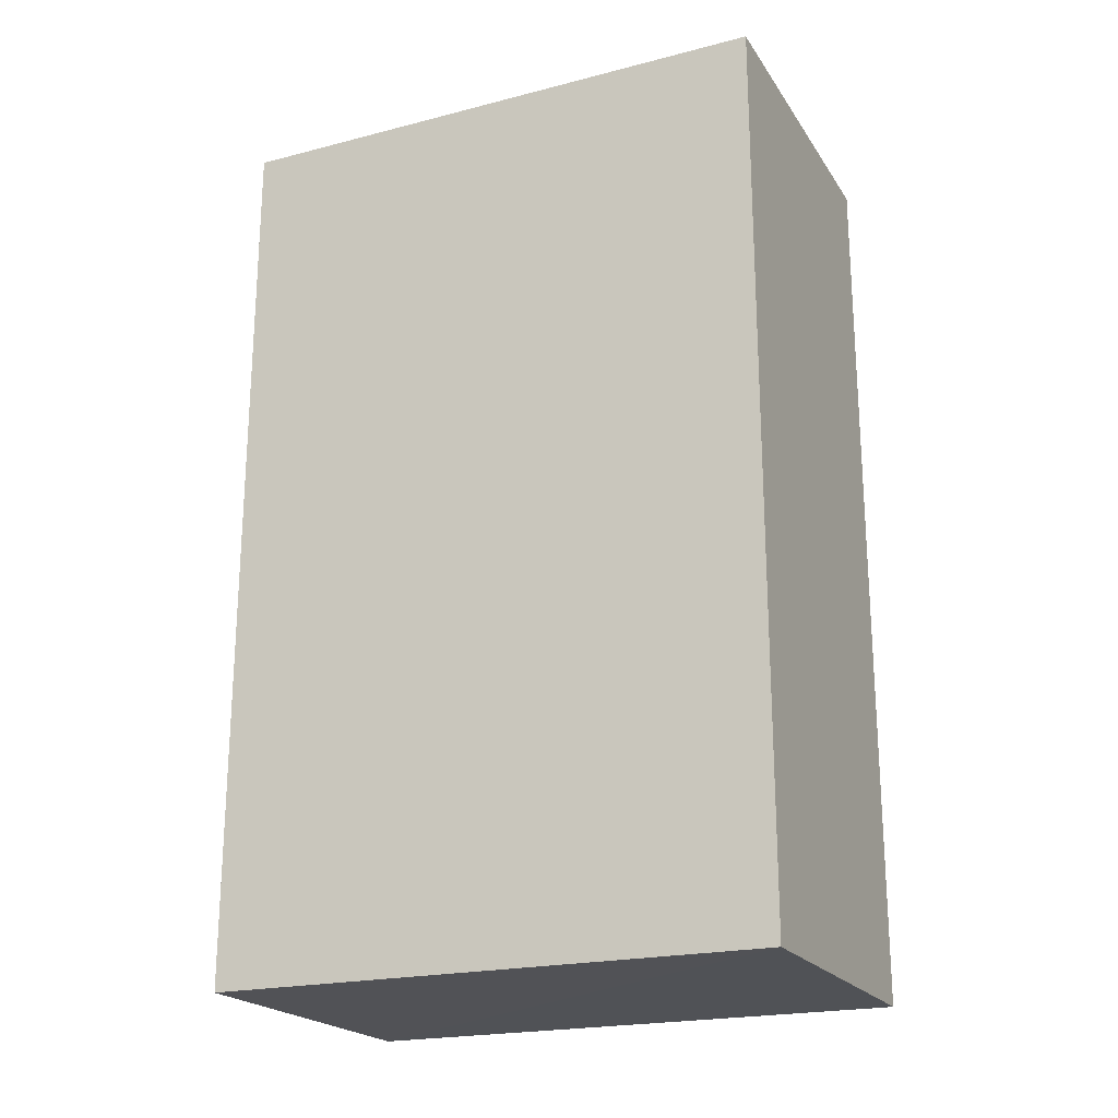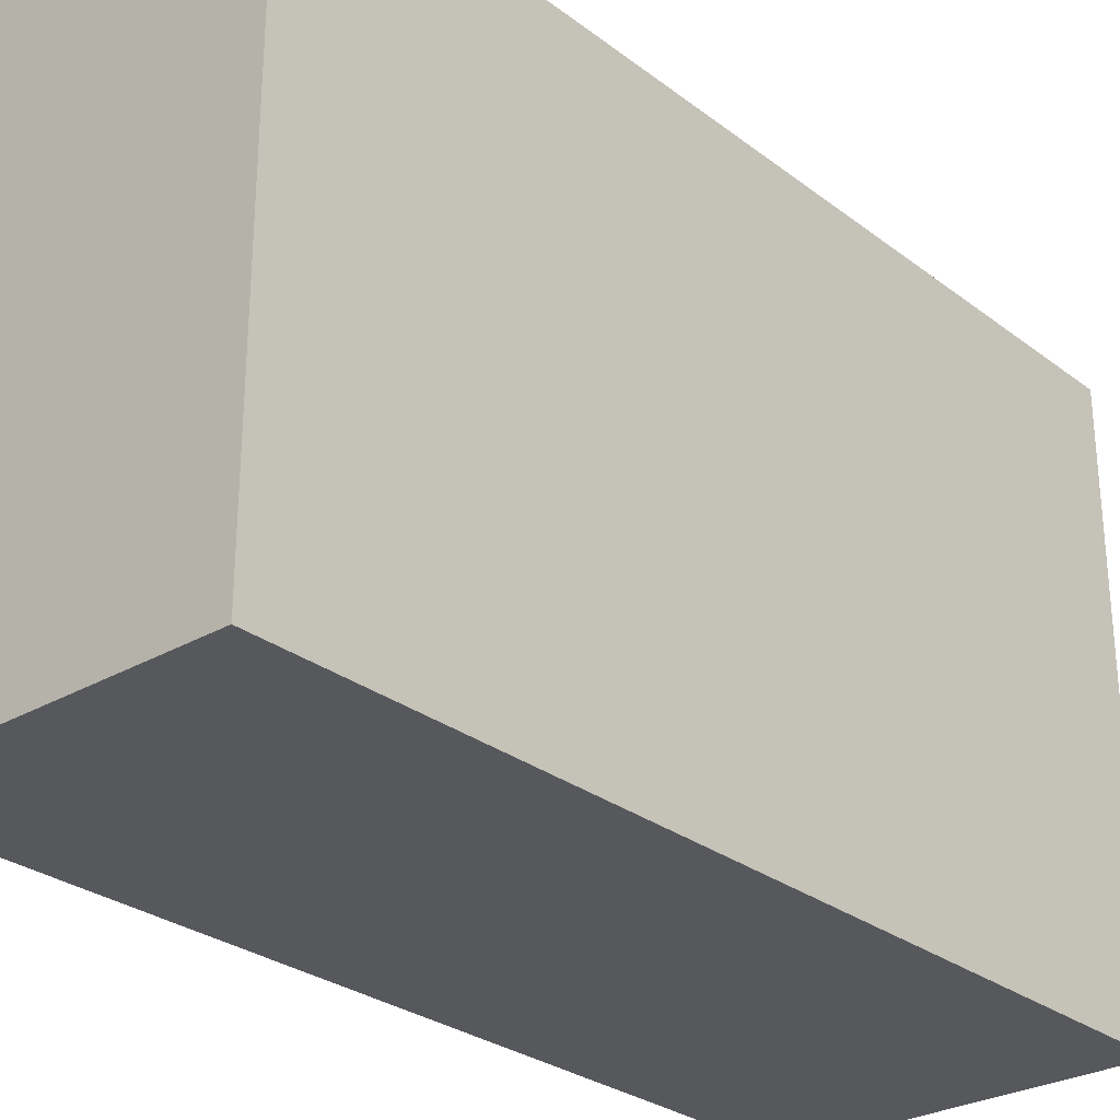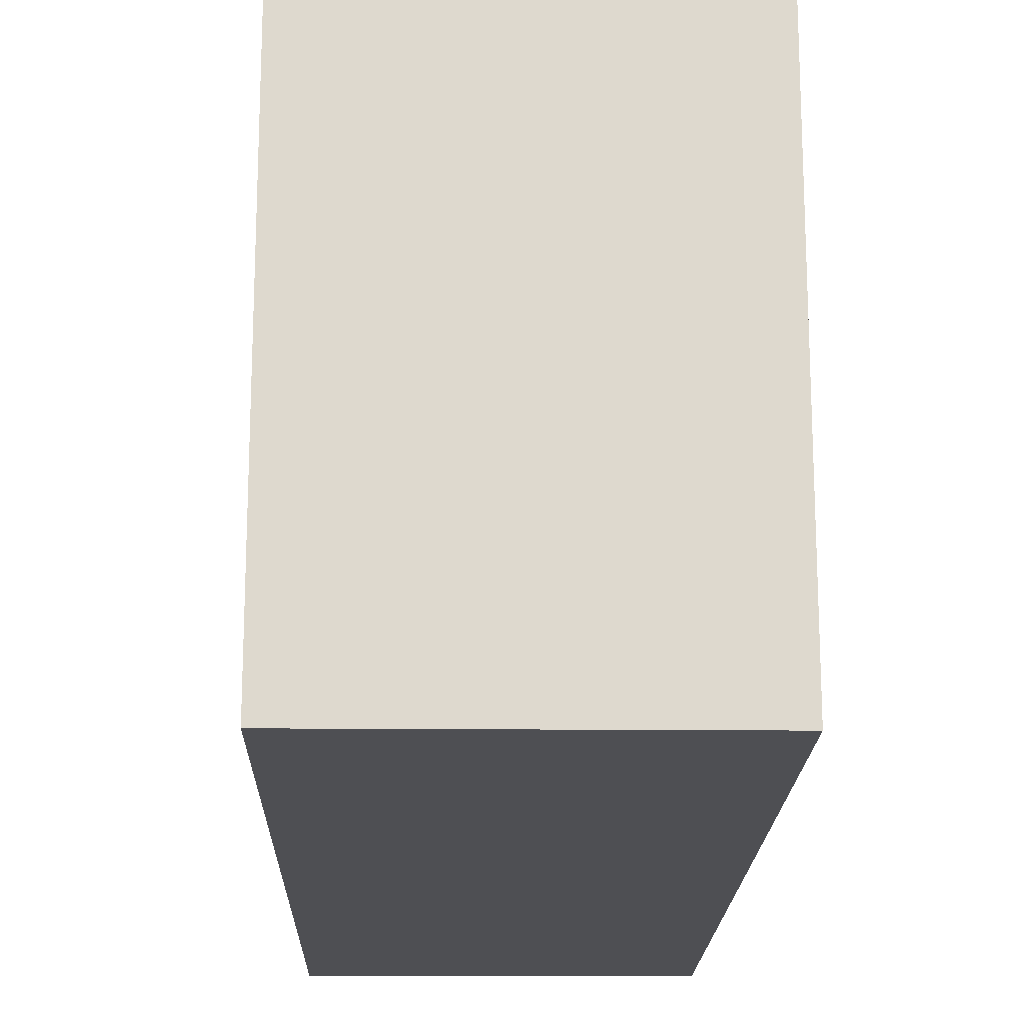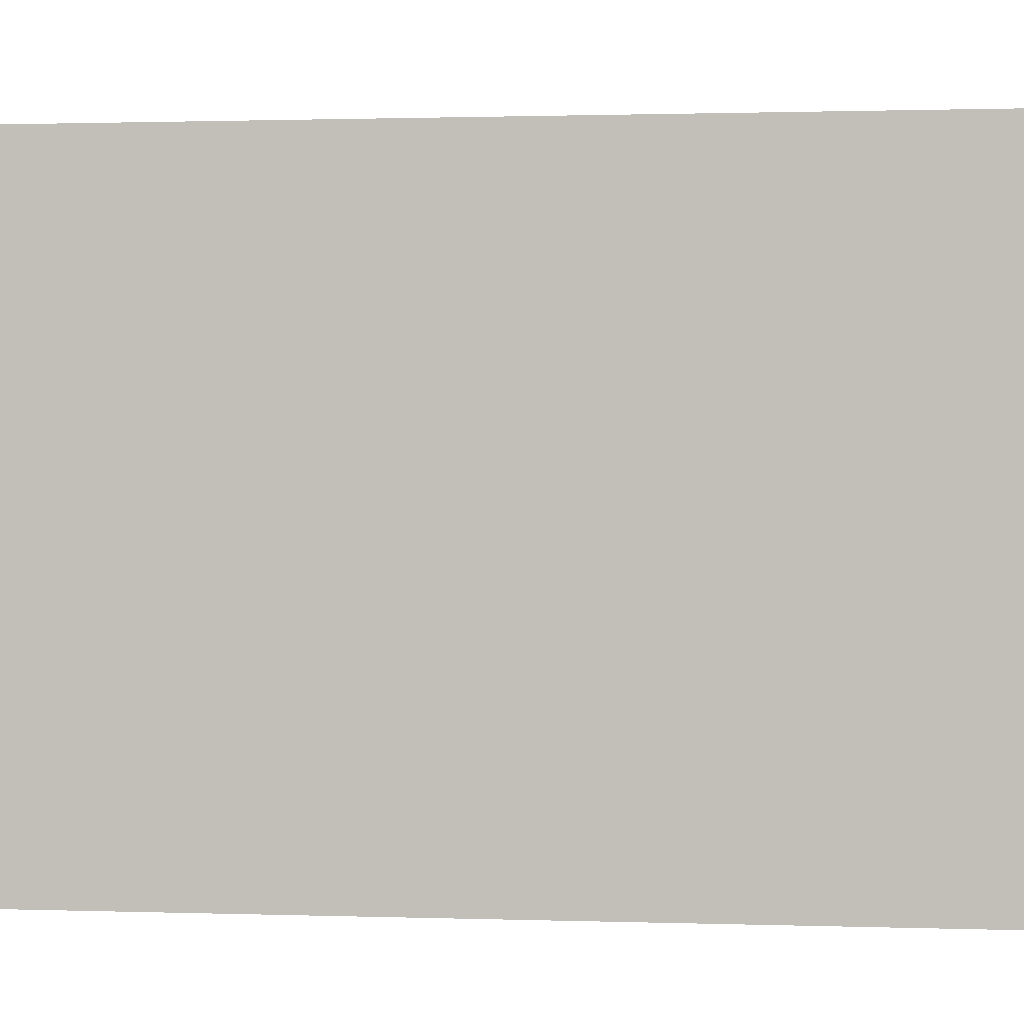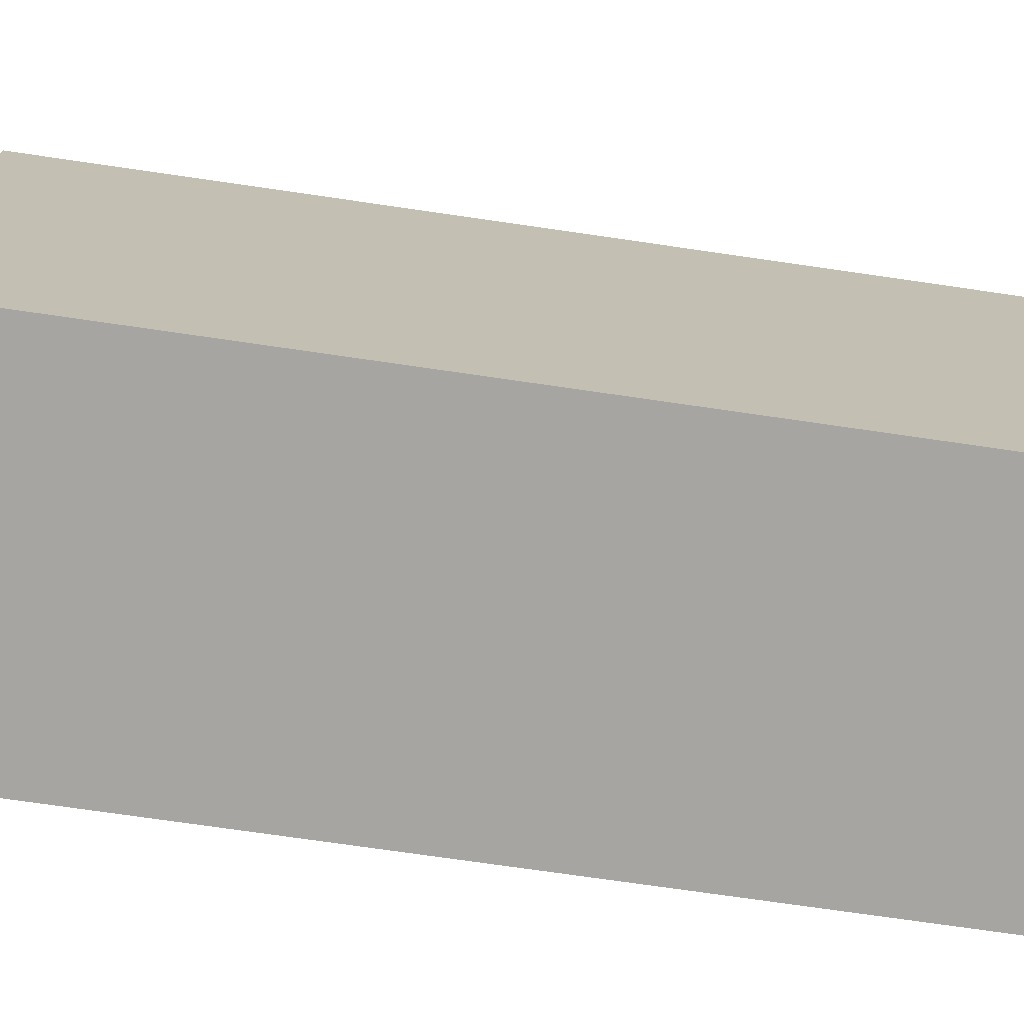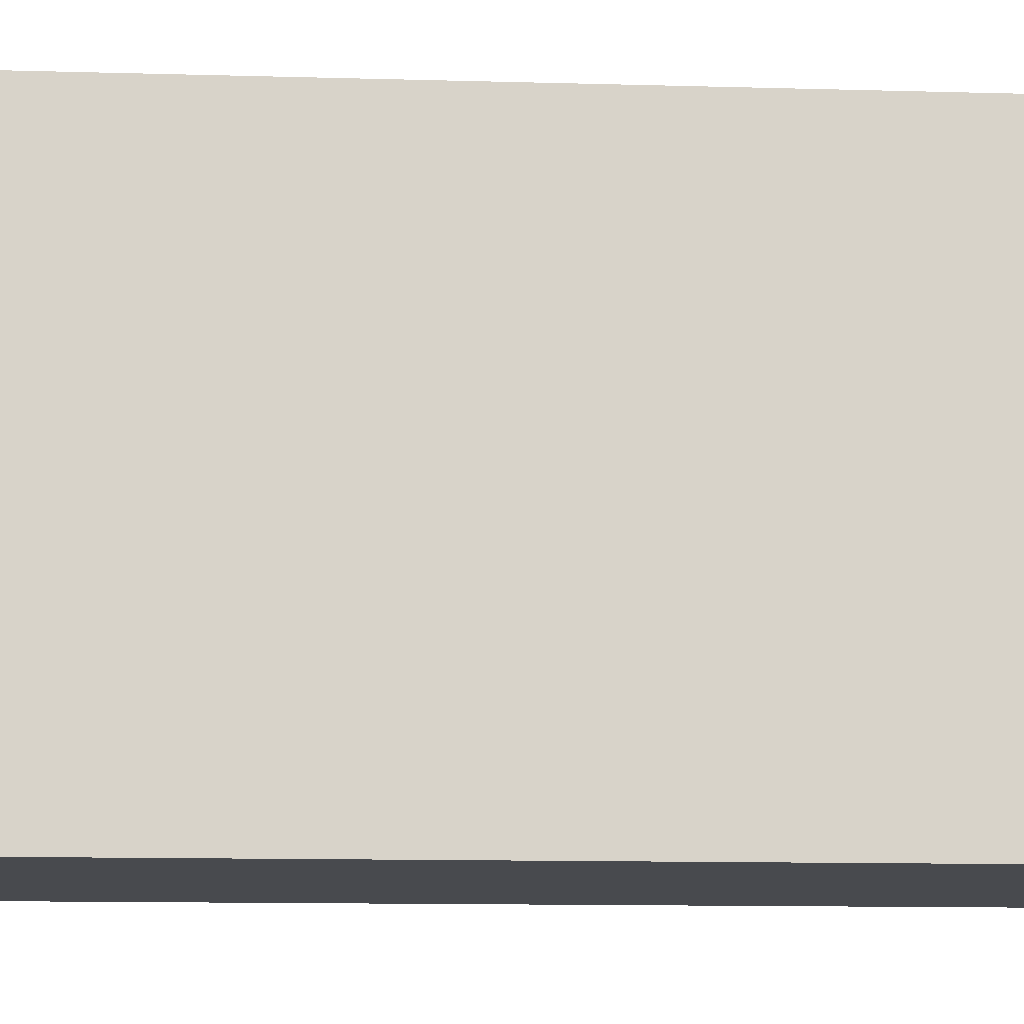
<metadata>
{"format":"obj","ext":"obj","renderer":"f3d","projection":"perspective","resolution":1024,"background":"white","views":[{"elev":-21.3,"azim":-65.5,"up":"+Z"},{"elev":-28.4,"azim":41.4,"up":"+Y"},{"elev":-18.2,"azim":178.6,"up":"+Y"},{"elev":1.1,"azim":-82.8,"up":"+Y"},{"elev":-73.7,"azim":81.7,"up":"+Y"},{"elev":-12.9,"azim":-93.5,"up":"+Y"}]}
</metadata>
<code>
o 25066
v 2169 1869 19.75
v 2169 1869 19.75
v 2169 1869 19.75
v 2169 1869 19.83
v 2169 1869 19.83
v 2169 1869 19.83
v 2169 1869 19.75
v 2169 1869 19.75
v 2169 1869 19.75
v 2169 1869 19.83
v 2169 1869 19.75
v 2169 1869 19.83
v 2169 1869 19.83
v 2169 1869 19.83
v 2169 1869 19.83
v 2169 1869 19.83
v 2169 1869 19.75
v 2169 1869 19.83
v 2169 1869 19.75
v 2169 1869 19.83
v 2169 1869 19.83
v 2169 1869 19.75
v 2169 1869 19.83
v 2169 1869 19.83
v 2169 1869 19.75
v 2169 1869 19.75
v 2169 1869 19.83
v 2169 1869 19.75
v 2169 1869 19.75
f 1 2 3
f 1 4 5
f 6 2 7
f 8 9 7
f 10 7 11
f 12 13 14
f 14 15 16
f 17 15 18
f 19 20 21
f 22 23 20
f 24 25 26
f 27 28 29

</code>
